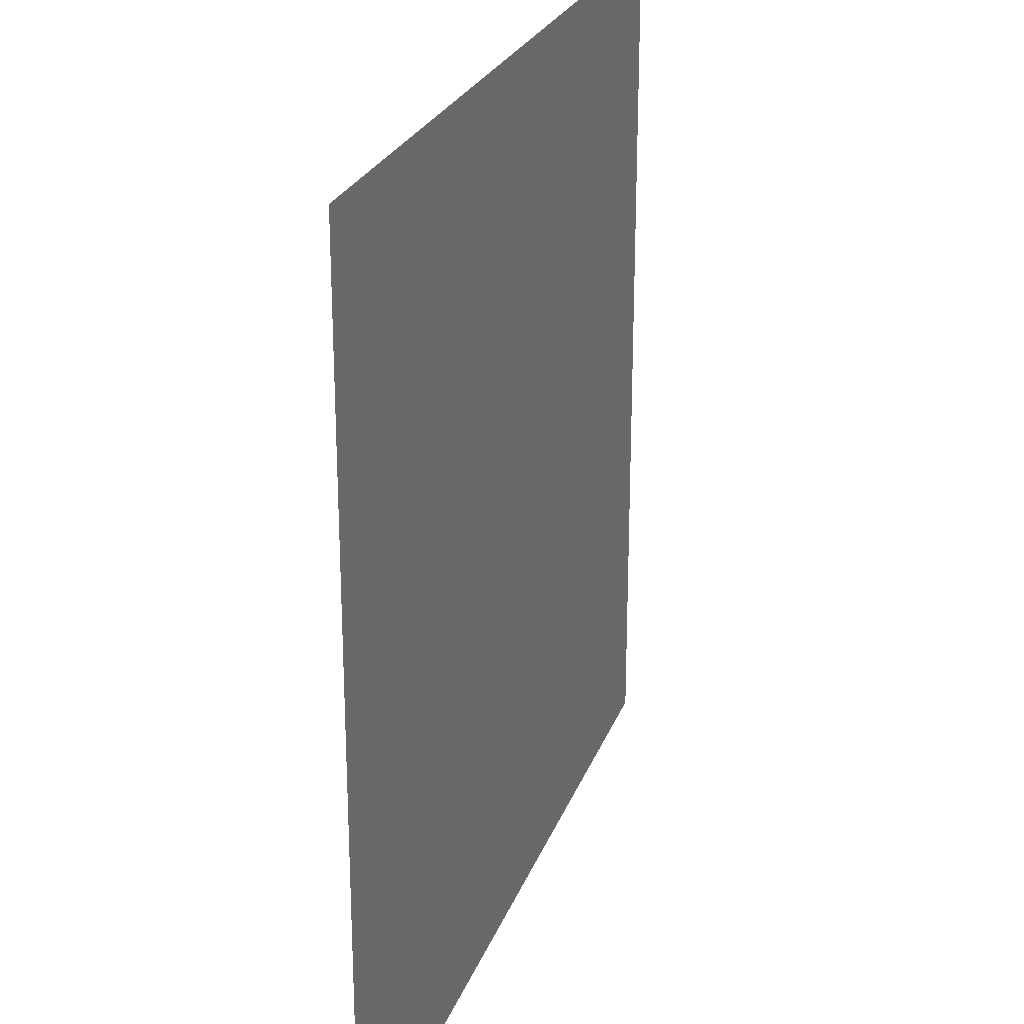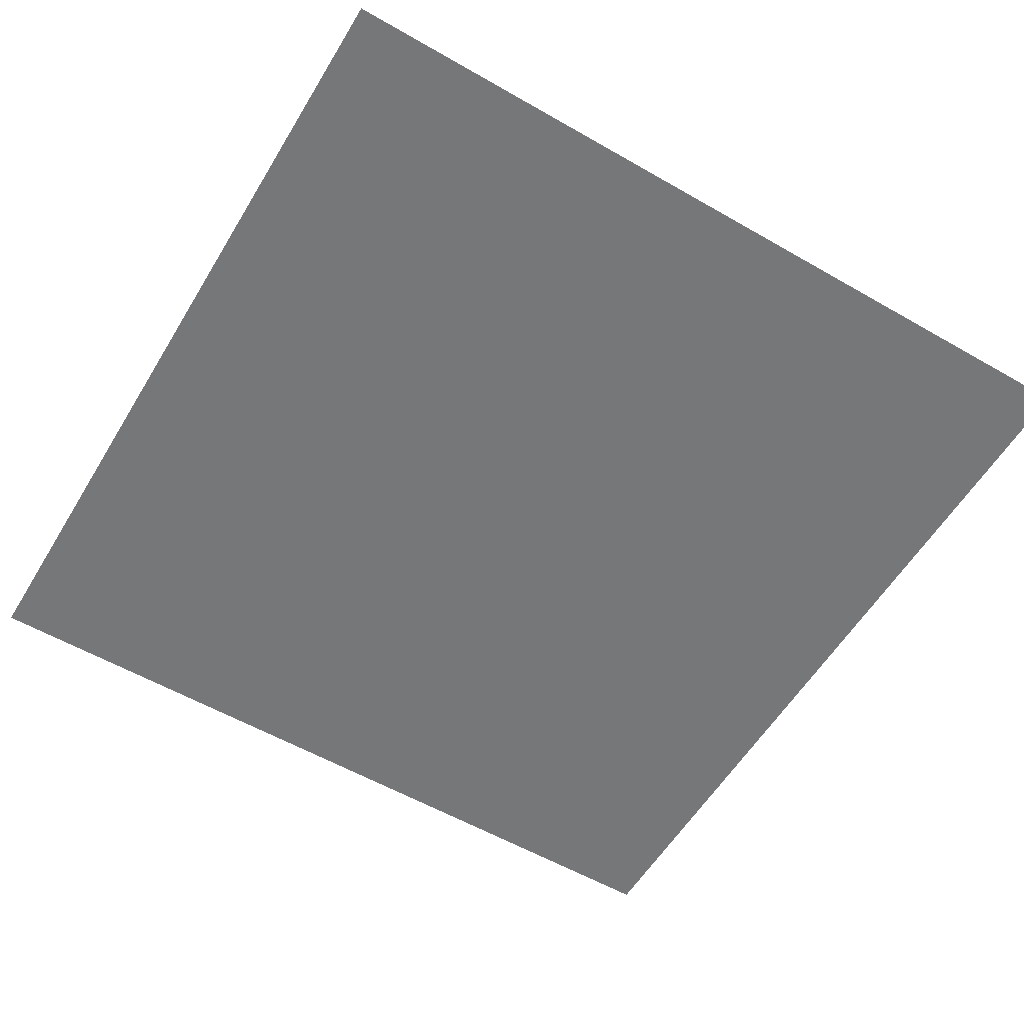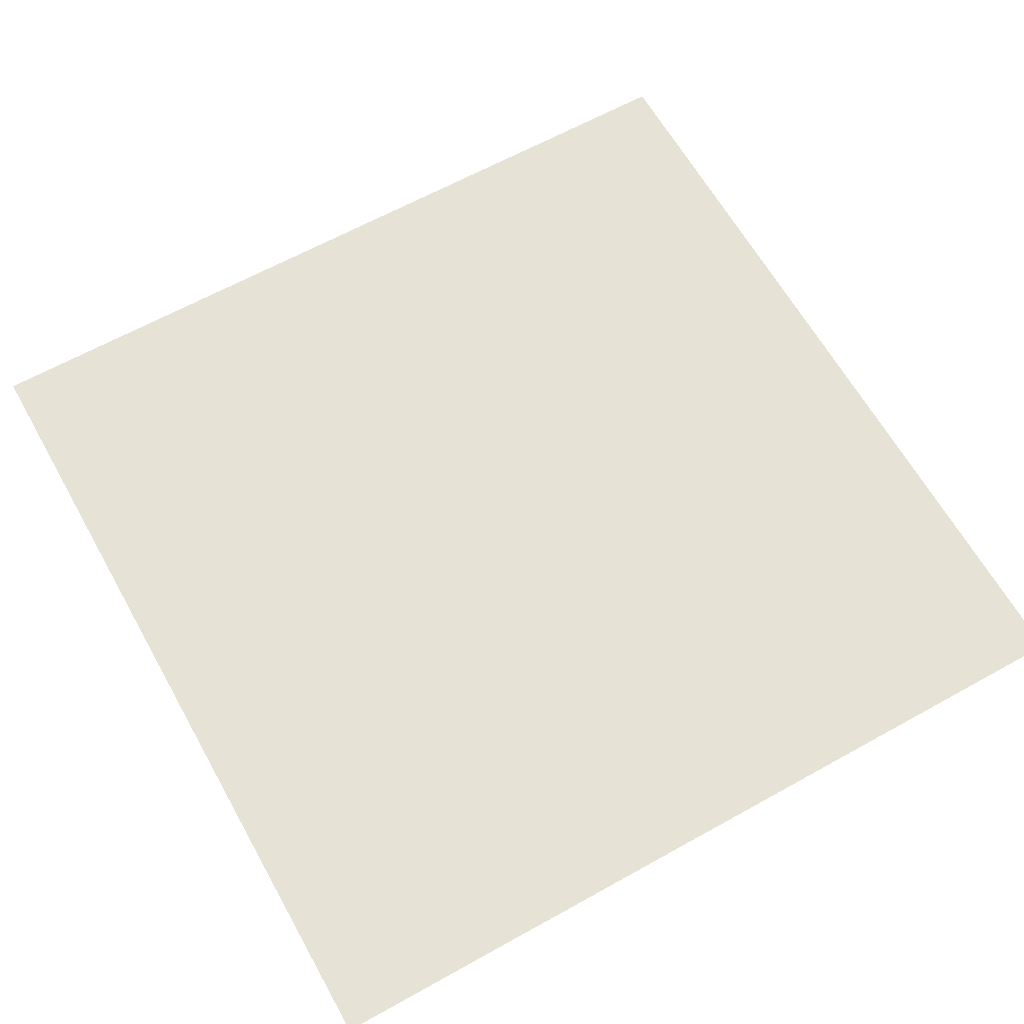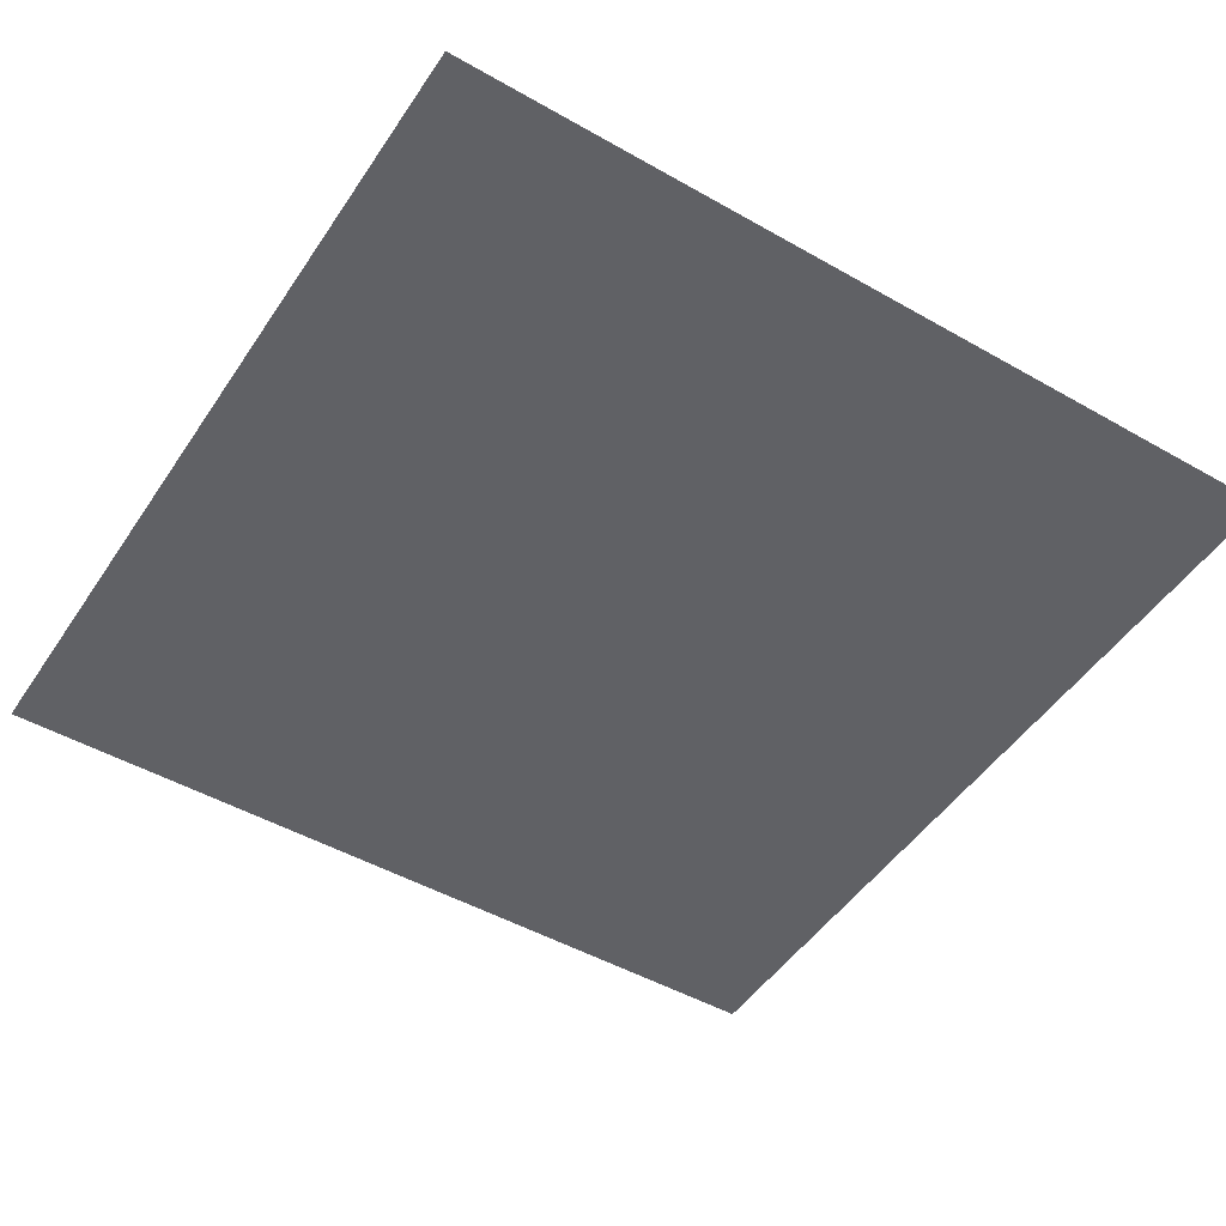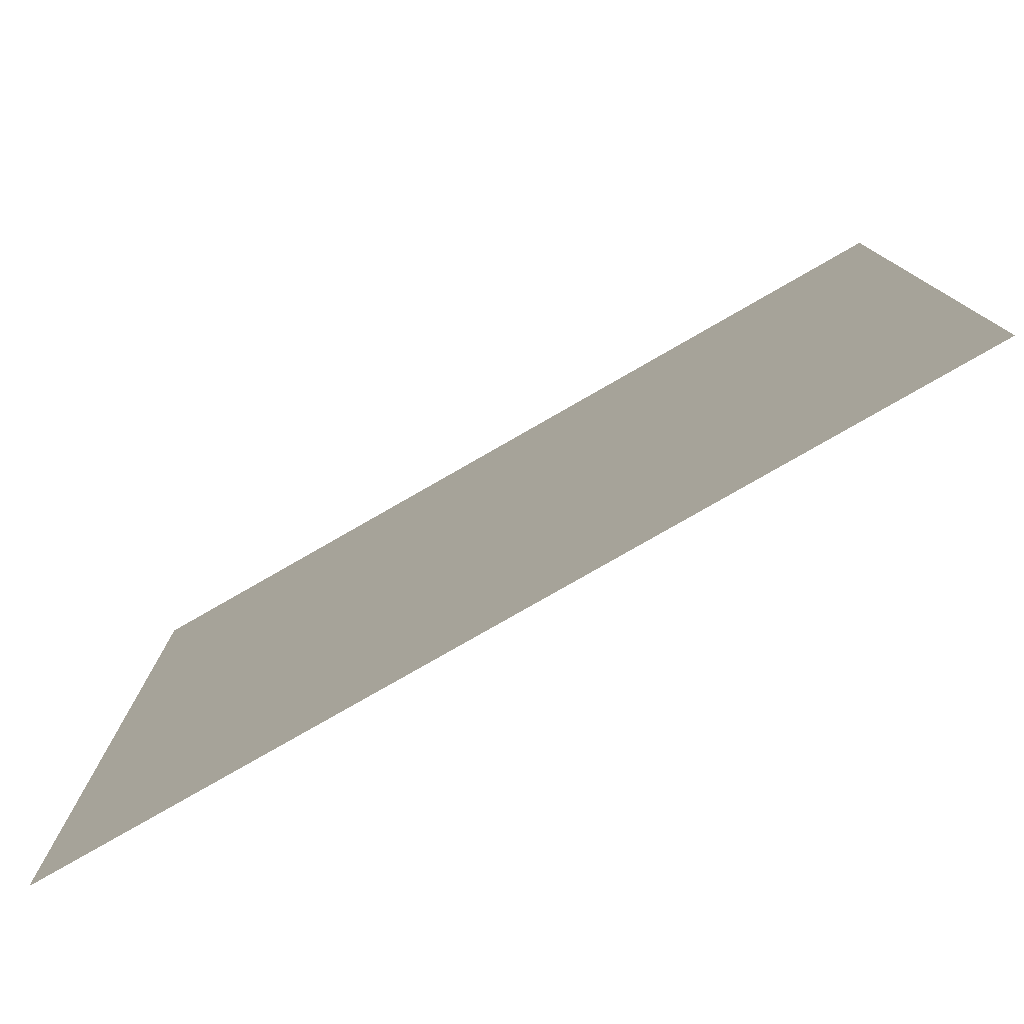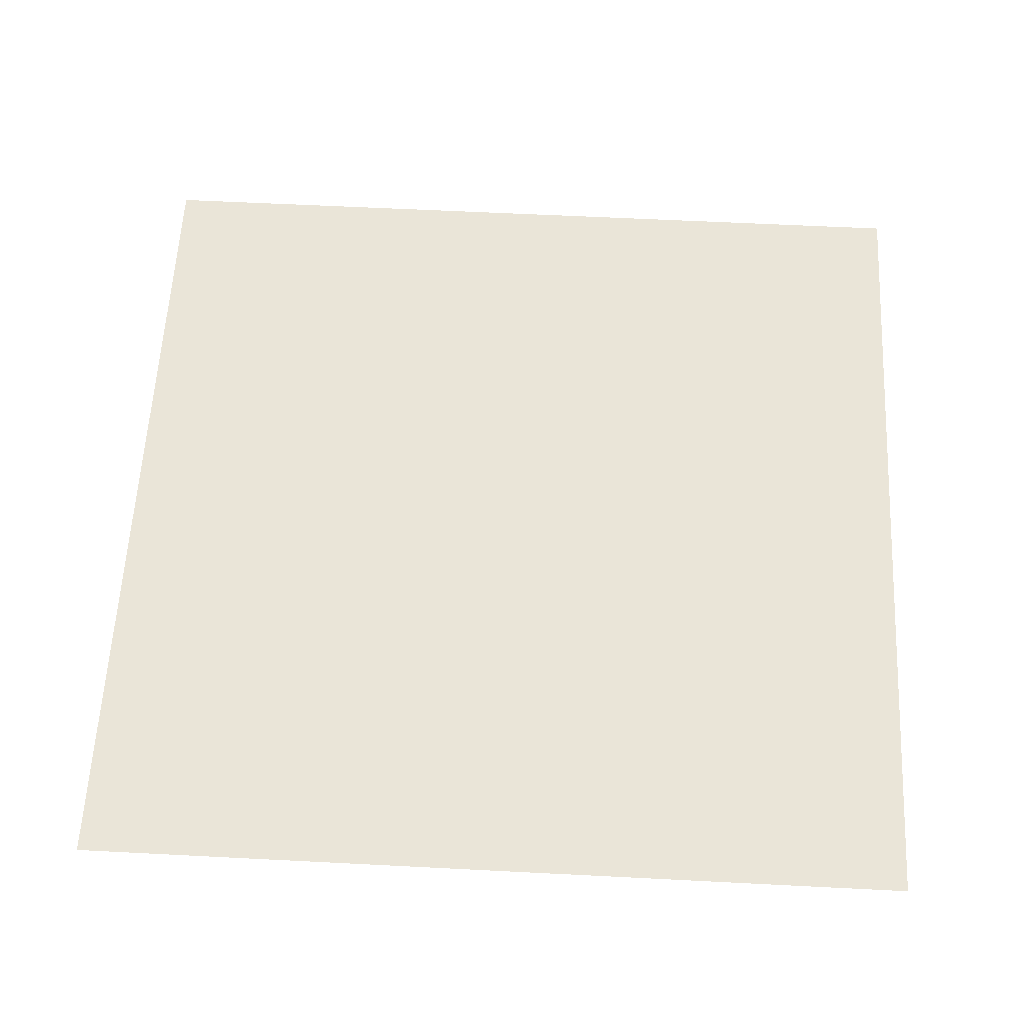
<metadata>
{"format":"obj","ext":"obj","renderer":"f3d","projection":"perspective","resolution":1024,"background":"white","views":[{"elev":24.9,"azim":107.5,"up":"+Z"},{"elev":-57.1,"azim":149.1,"up":"+Y"},{"elev":63.8,"azim":-29.3,"up":"+Y"},{"elev":-48.6,"azim":-32.4,"up":"+Y"},{"elev":-79.4,"azim":29.8,"up":"+Z"},{"elev":59.6,"azim":3.0,"up":"+Y"}]}
</metadata>
<code>
o Back
v -1 1 0
v 1 1 0
v -1 1 2
v 1 1 2
f 2 3 1
f 2 4 3

</code>
